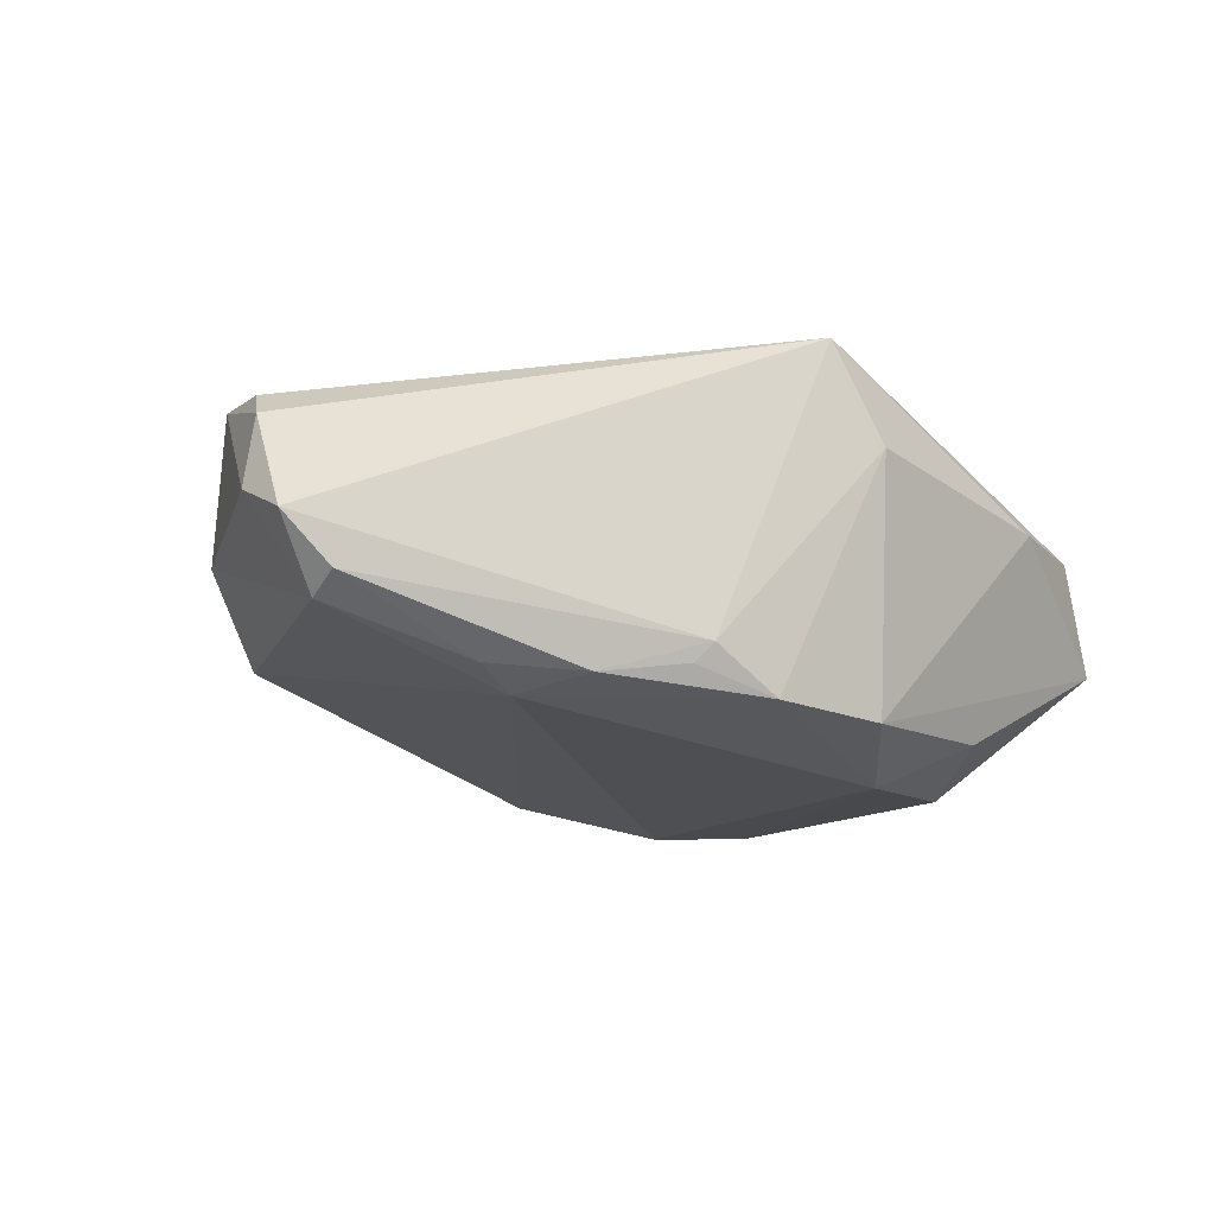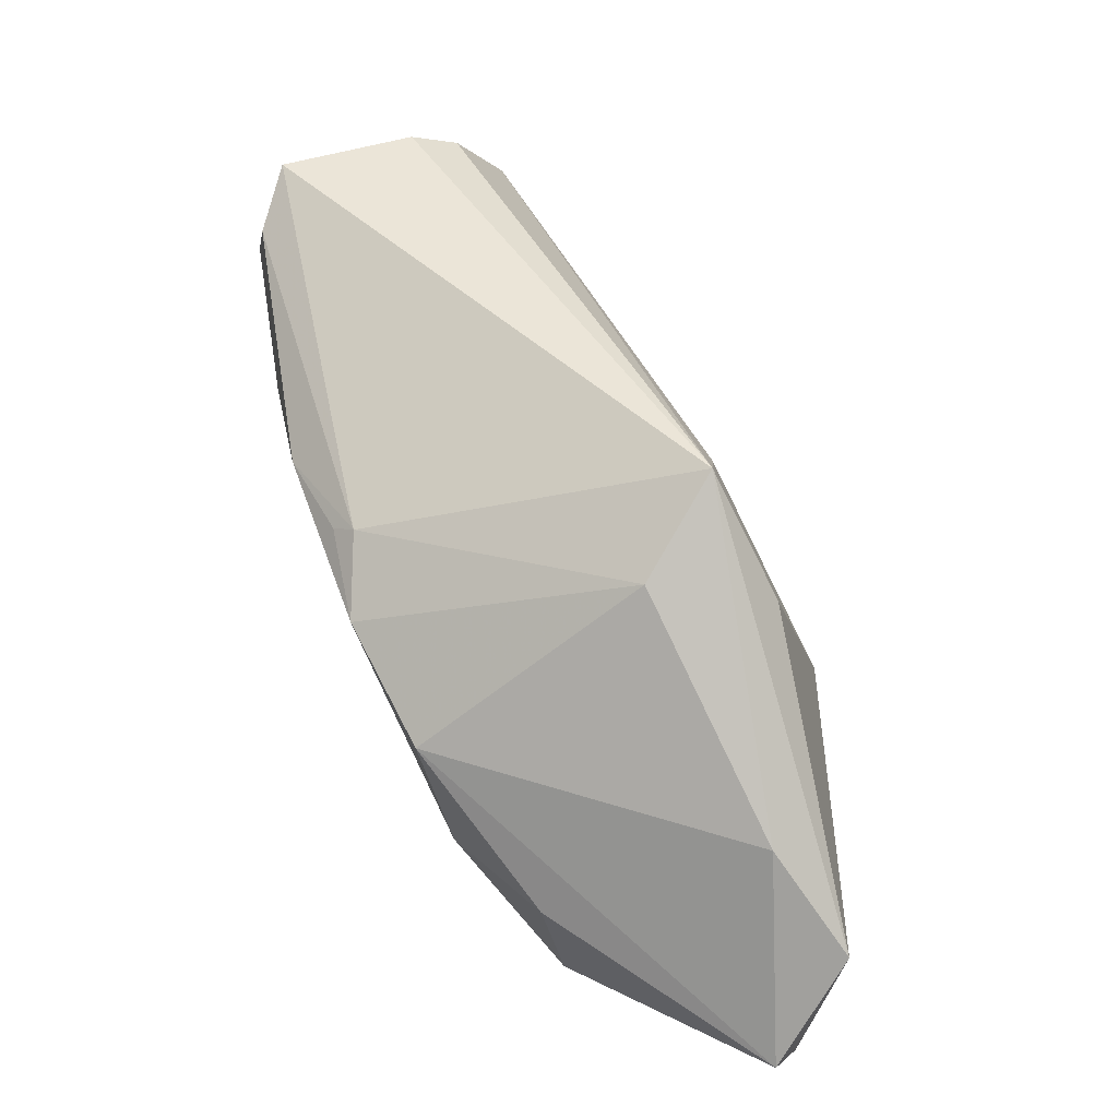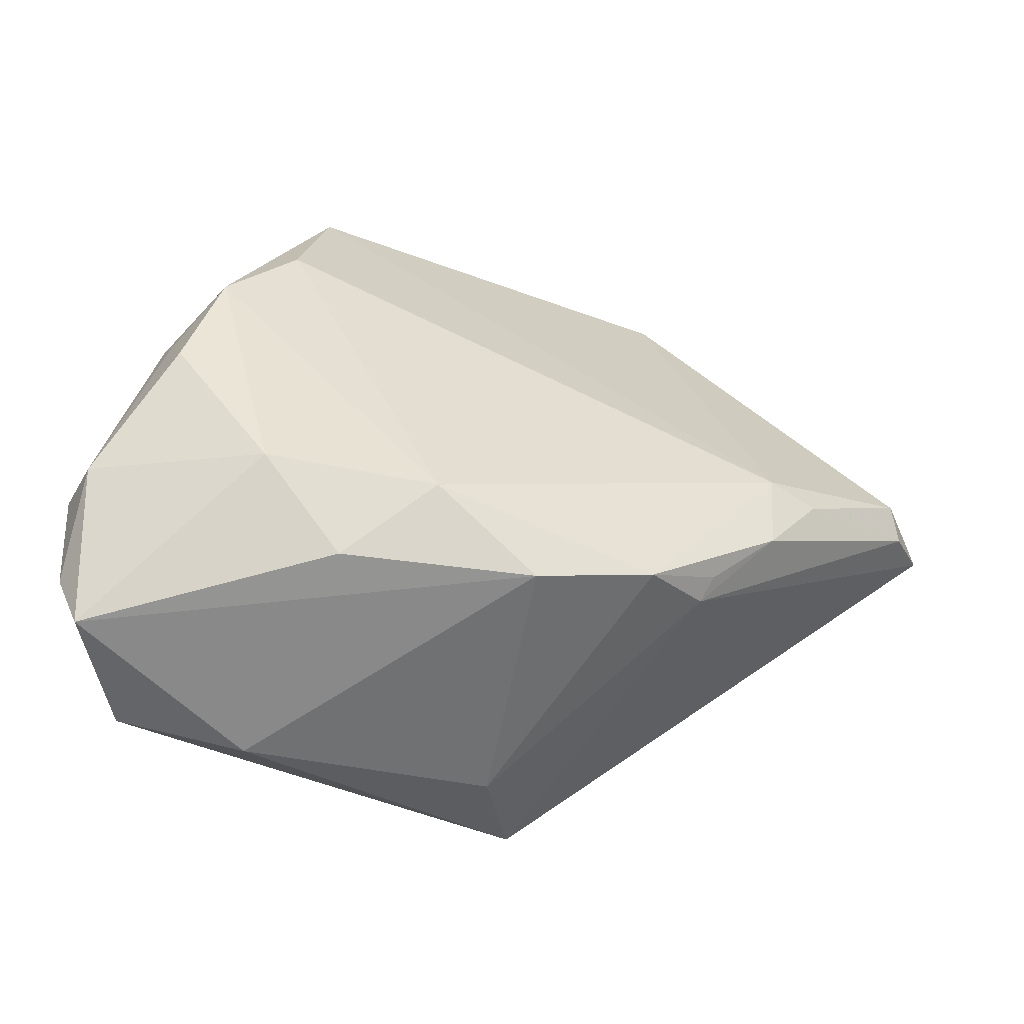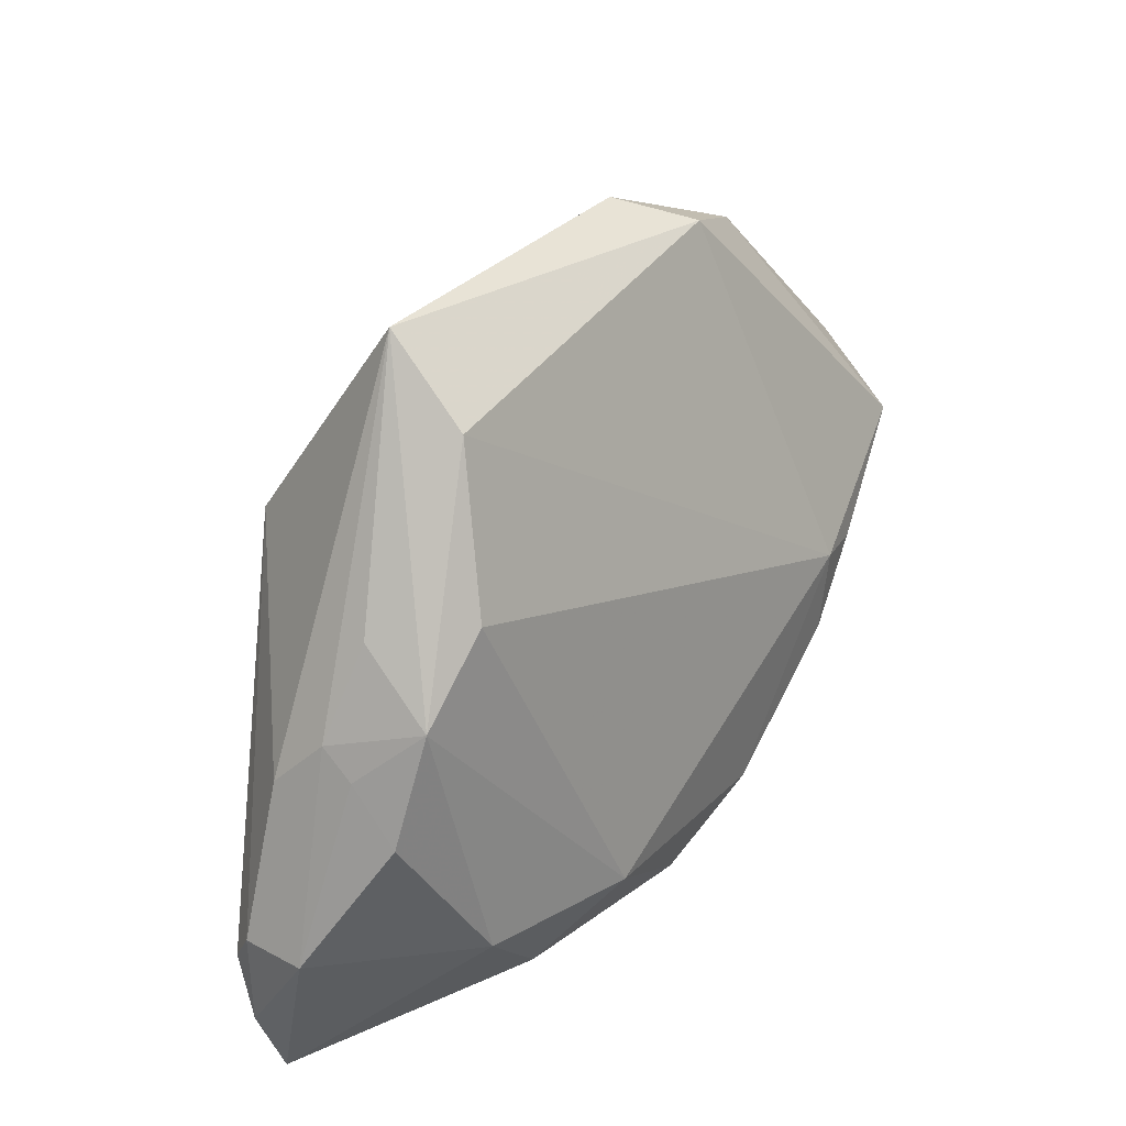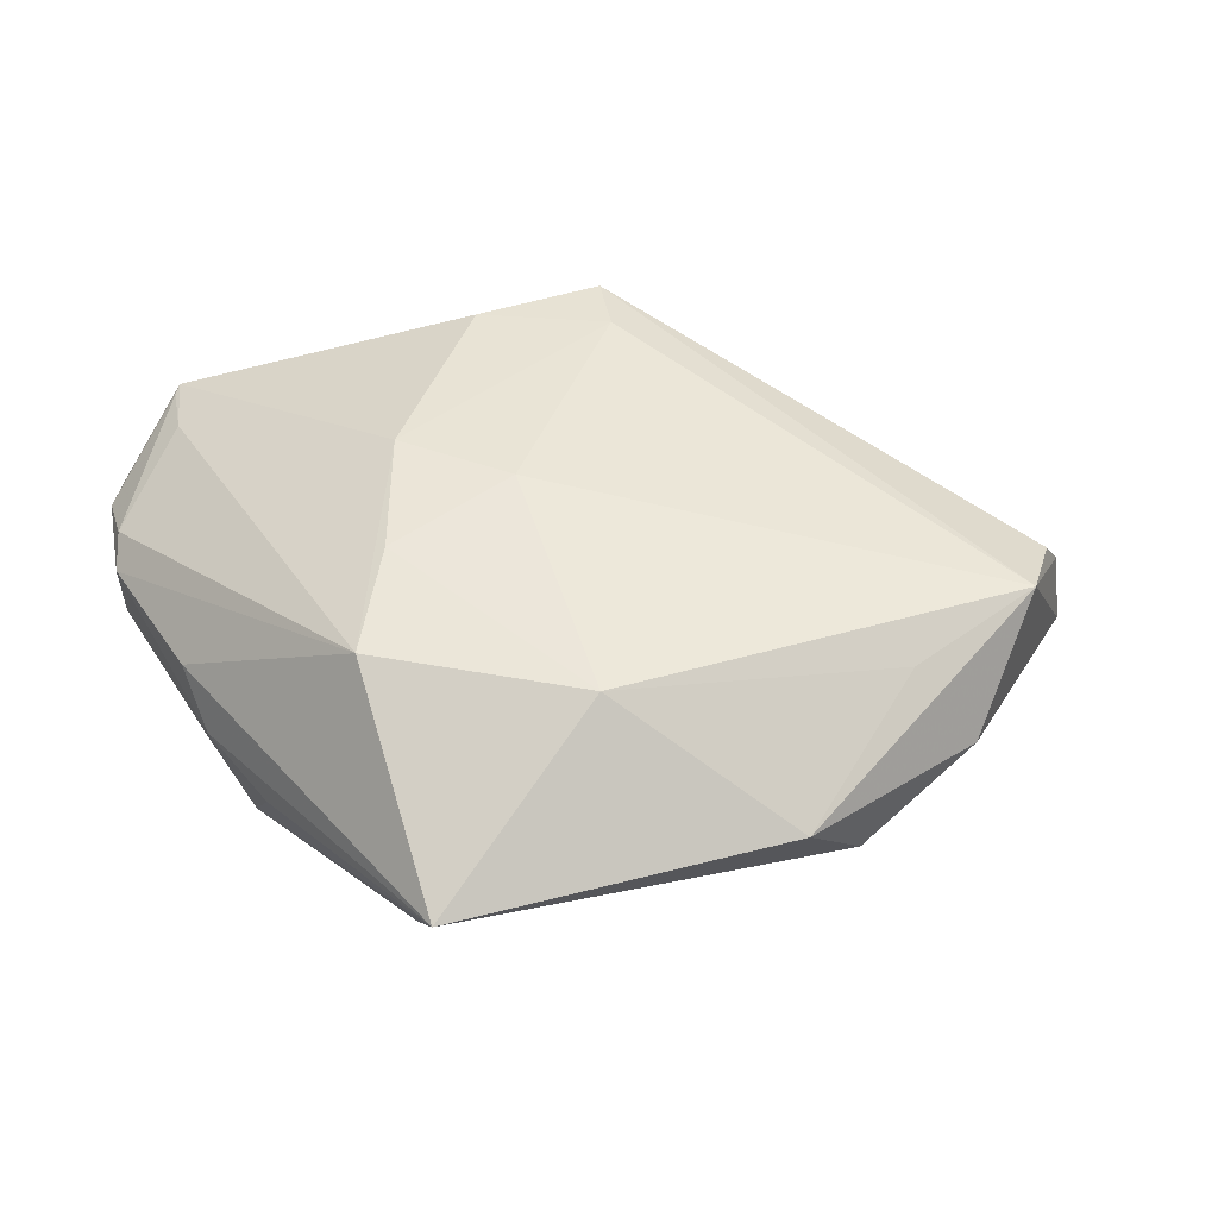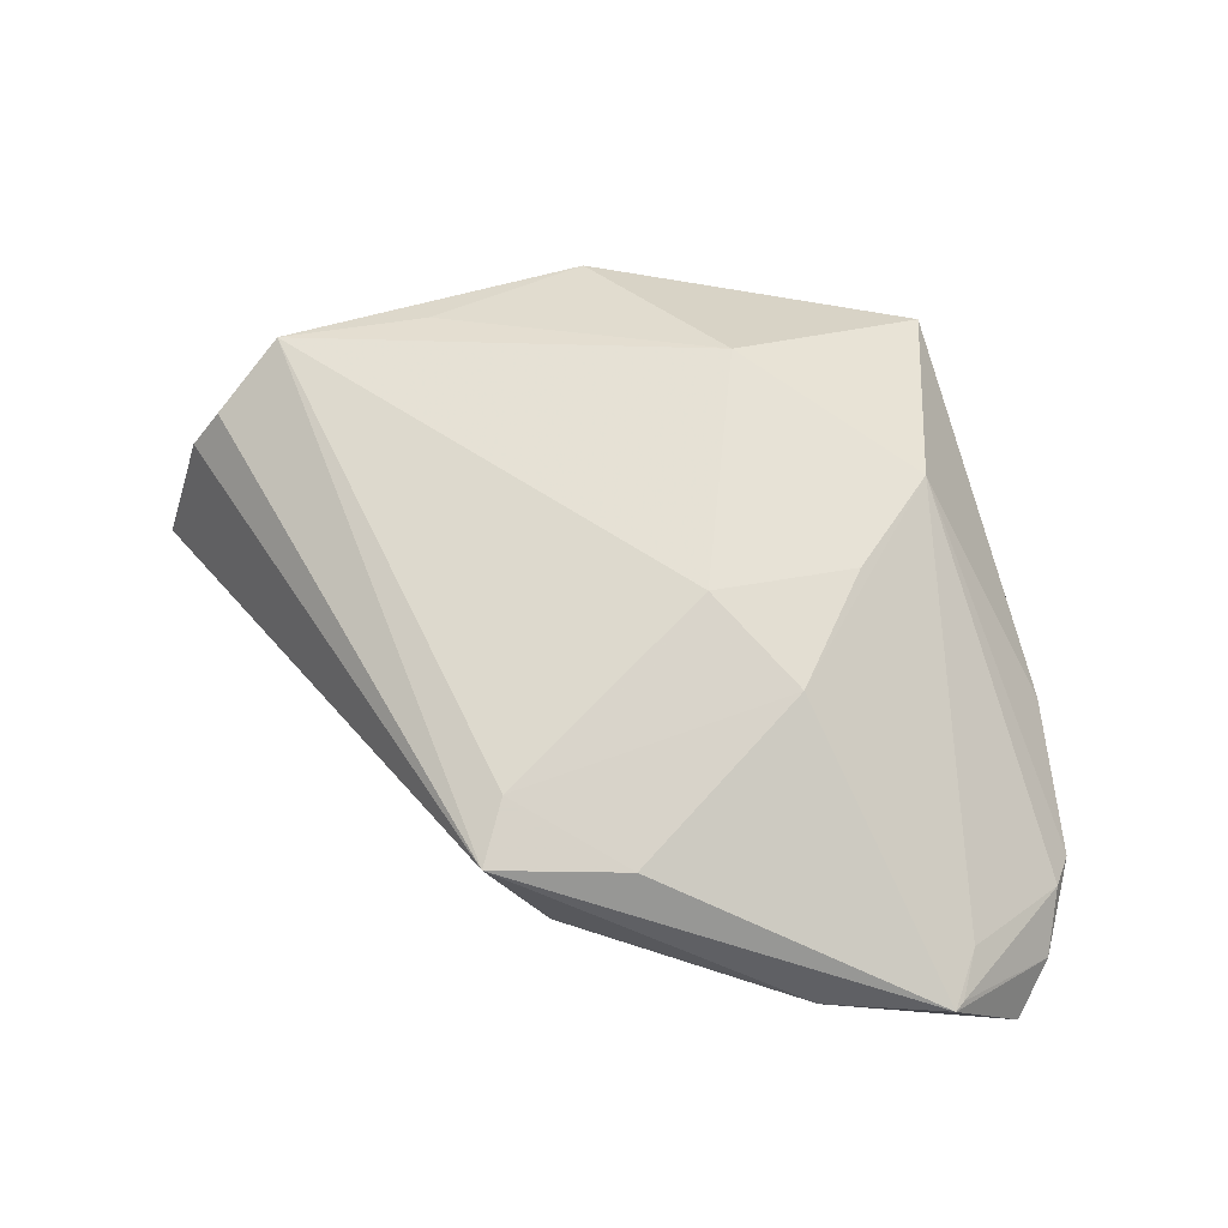
<metadata>
{"format":"obj","ext":"obj","renderer":"f3d","projection":"perspective","resolution":1024,"background":"white","views":[{"elev":-24.2,"azim":-58.1,"up":"+Z"},{"elev":-77.6,"azim":-64.2,"up":"+Y"},{"elev":-47.1,"azim":156.5,"up":"+Y"},{"elev":30.5,"azim":125.5,"up":"+Y"},{"elev":41.1,"azim":164.3,"up":"+Z"},{"elev":76.0,"azim":8.8,"up":"+Z"}]}
</metadata>
<code>
v 0.03006 0.03212 -0.009591
v 0.04873 -0.00259 0.0011
v 0.008853 0.02834 0.01478
v -0.01763 -0.02134 -0.01801
v 0.0217 -0.01035 0.02127
v 0.03668 -0.02332 -0.0171
v -0.02564 0.02864 0.009898
v 0.007348 -0.03185 0.02127
v 0.05073 -0.03857 0.0004232
v 0.02599 0.004485 0.01871
v 0.05292 -0.03155 0.002419
v -0.04723 0.01381 0.009604
v 0.047 -0.006307 -0.01303
v 0.05383 -0.02003 0.00176
v 0.02817 -0.04115 0.01022
v 0.02999 0.04115 -0.0007377
v -0.01686 -0.02352 -0.01577
v 0.02677 -0.03284 -0.01501
v 0.03185 0.01683 0.0156
v -0.04824 0.001575 -0.01376
v 0.04367 -0.03278 0.01153
v -0.02502 -0.01396 -0.01995
v 0.04261 0.01357 -0.006493
v 0.04725 -7.62e-06 -0.007942
v -0.03194 -0.004776 -0.01935
v -0.008411 -0.03404 0.0211
v -0.05139 0.01125 -0.00393
v -0.05383 0.004259 -0.008688
v -0.01003 0.04115 0.0009065
v -0.0417 0.02274 0.01252
v -0.01733 0.03766 -0.006122
v -0.03256 0.0316 -0.0003178
v 0.04331 0.006209 -0.01458
v -0.001176 -0.0366 0.01006
v 0.04733 0.003177 -0.004467
v 0.05339 -0.02083 -0.004989
v -0.008615 -0.0264 -0.02002
v -0.05018 0.01106 0.005347
v 0.04241 -0.03997 0.01235
v 0.01804 -0.02432 -0.02127
v -0.007583 -0.02602 0.02127
v 0.05276 -0.02389 0.004376
v -0.04654 0.005384 -0.01549
v 0.01025 -0.001133 0.02094
v 0.03528 0.01488 -0.01543
v 0.04317 -0.03871 0.01185
v -0.02557 -0.004135 -0.02065
v 0.005394 -0.03141 -0.0191
f 1 31 16
f 16 33 1
f 1 33 45
f 47 1 45
f 31 1 47
f 17 28 20
f 17 26 28
f 16 31 29
f 29 3 16
f 31 32 29
f 8 39 5
f 8 26 39
f 5 41 8
f 8 41 26
f 39 26 15
f 48 9 15
f 15 9 39
f 18 9 48
f 45 33 40
f 40 47 45
f 40 18 48
f 31 47 43
f 20 28 43
f 43 32 31
f 22 17 20
f 26 17 34
f 48 15 34
f 34 15 26
f 27 43 28
f 32 43 27
f 16 3 19
f 30 29 32
f 12 26 30
f 26 41 30
f 32 27 30
f 11 9 36
f 39 9 11
f 24 35 36
f 33 35 24
f 2 35 16
f 16 19 2
f 23 33 16
f 16 35 23
f 23 35 33
f 20 43 25
f 25 22 20
f 25 43 47
f 47 22 25
f 48 34 37
f 37 34 17
f 37 40 48
f 47 40 37
f 37 22 47
f 38 27 28
f 38 26 12
f 28 26 38
f 12 30 38
f 38 30 27
f 5 19 10
f 10 19 3
f 3 29 7
f 7 30 3
f 29 30 7
f 44 41 5
f 44 30 41
f 3 30 44
f 5 10 44
f 44 10 3
f 13 24 36
f 33 24 13
f 17 22 4
f 4 37 17
f 22 37 4
f 14 2 19
f 19 42 14
f 36 35 14
f 35 2 14
f 14 11 36
f 14 42 11
f 21 42 19
f 5 39 21
f 21 19 5
f 39 11 46
f 11 42 46
f 46 21 39
f 42 21 46
f 18 40 6
f 6 40 33
f 33 13 6
f 6 13 36
f 9 18 6
f 36 9 6

</code>
